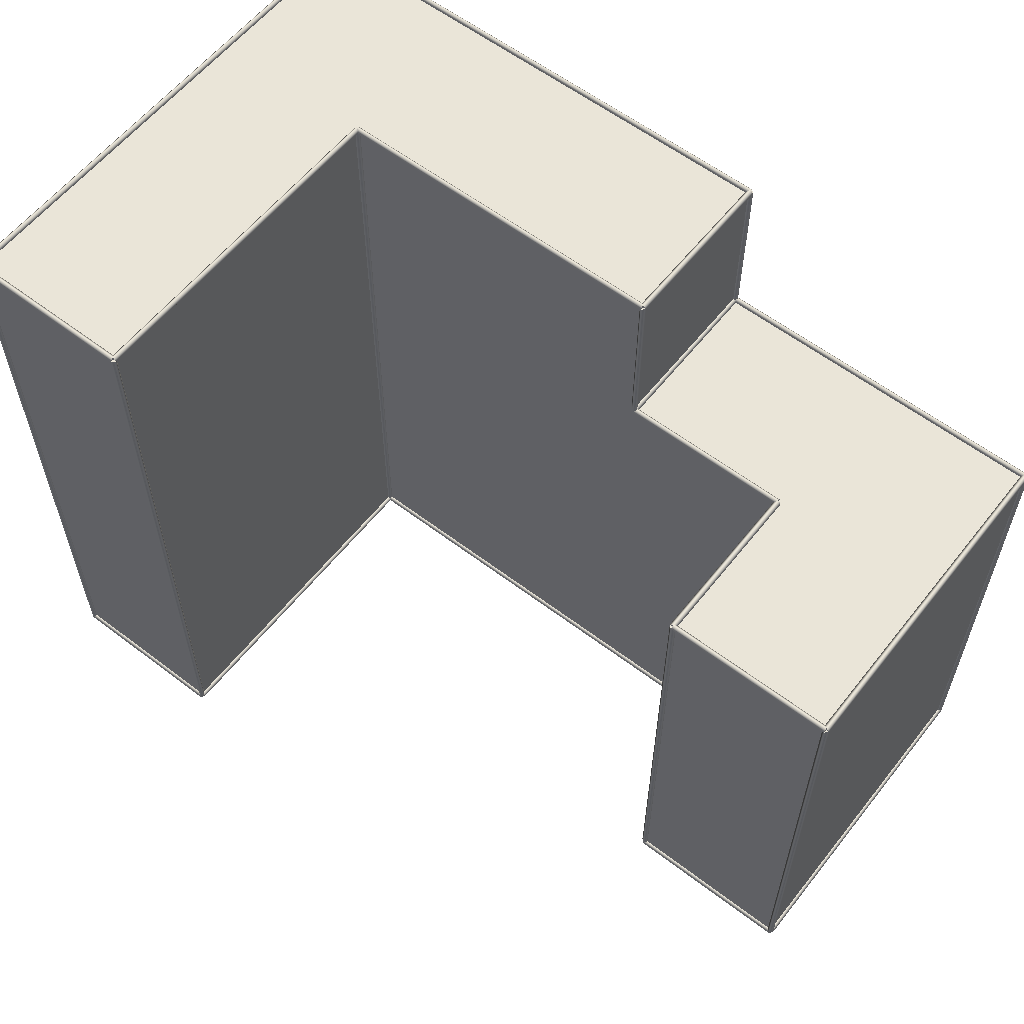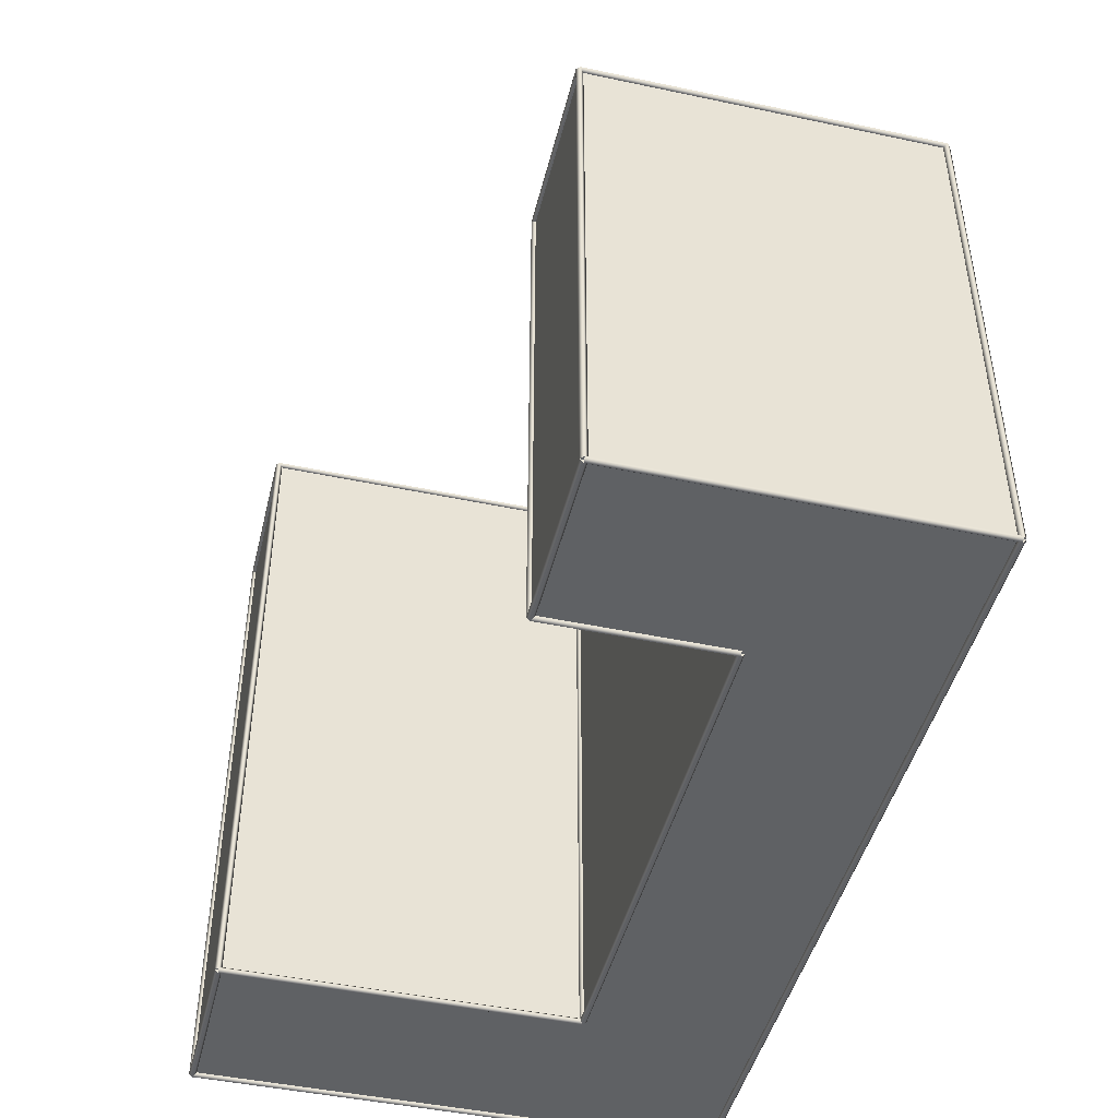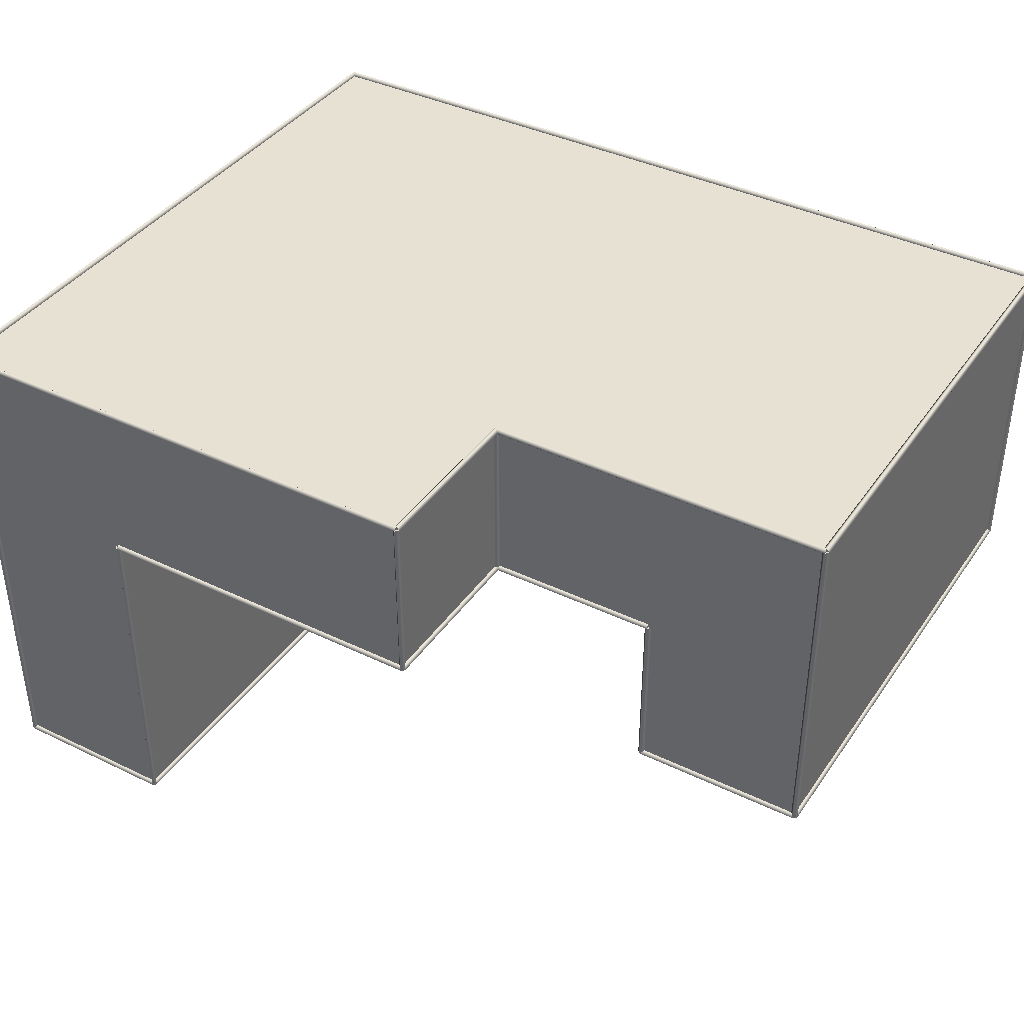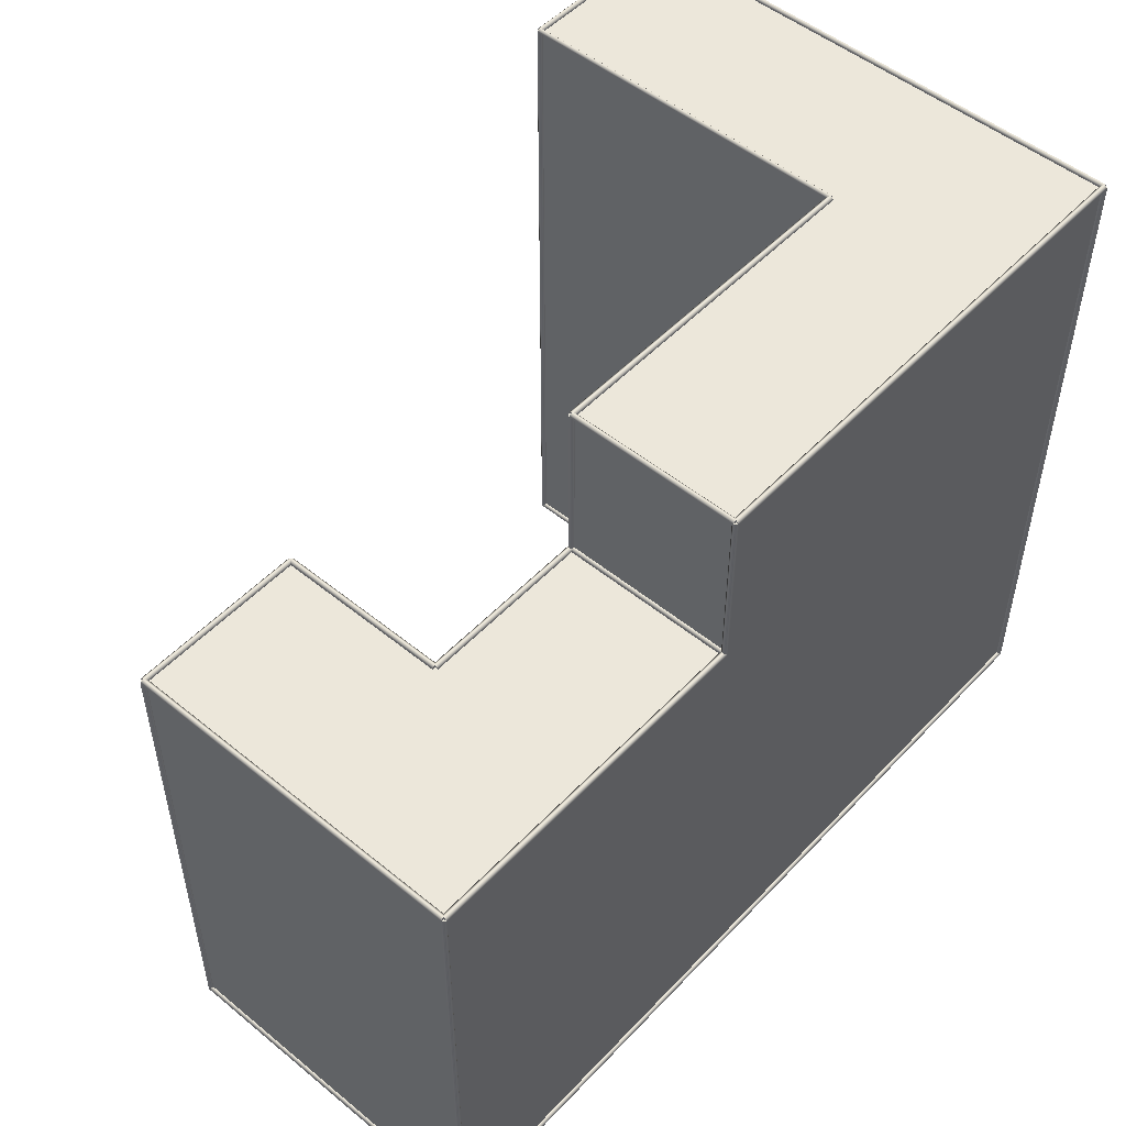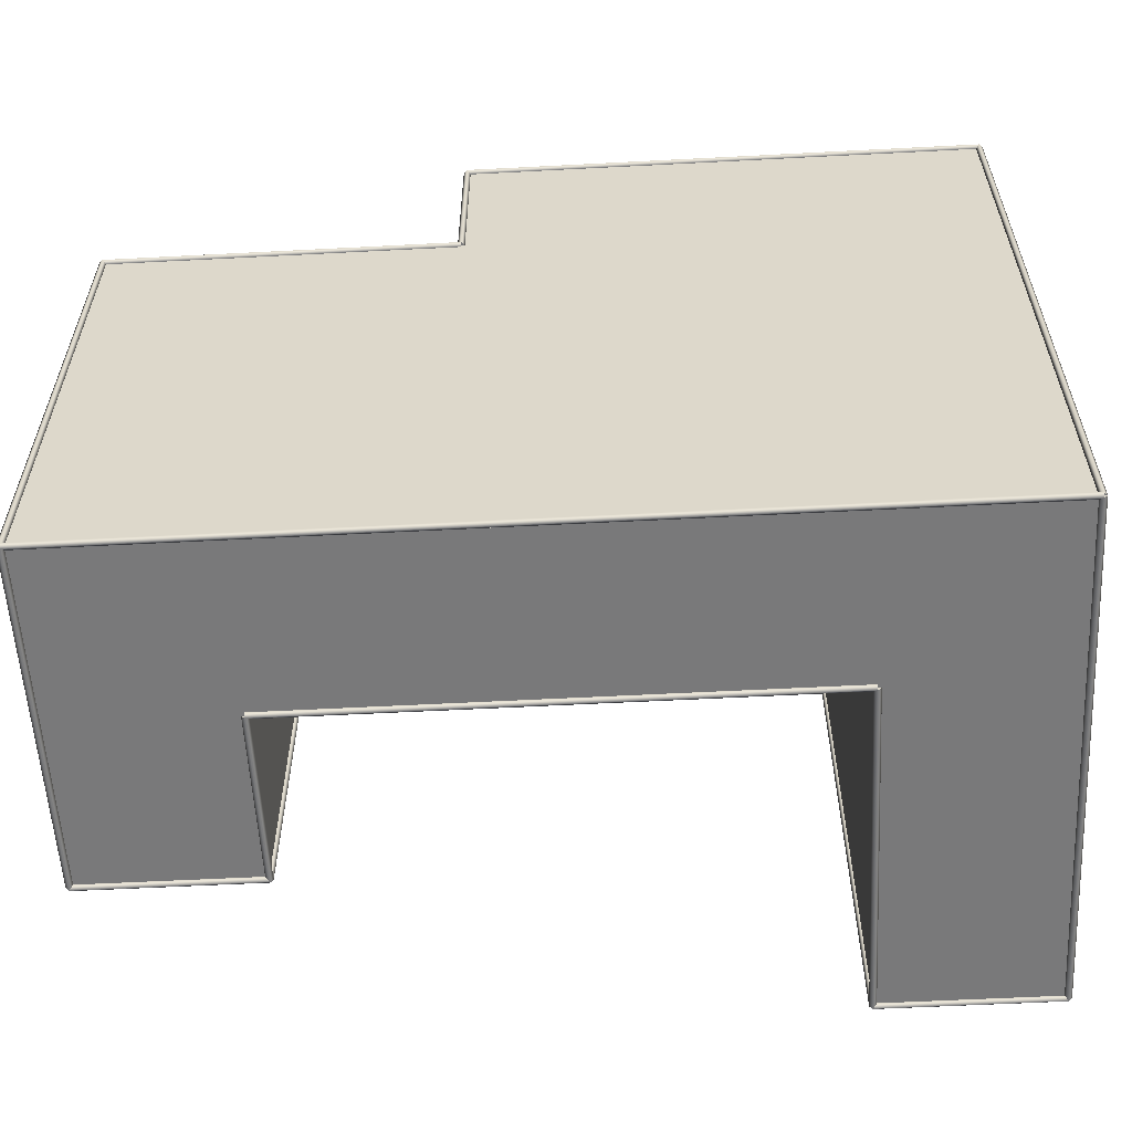
<metadata>
{"format":"obj","ext":"obj","renderer":"f3d","projection":"perspective","resolution":1024,"background":"white","views":[{"elev":59.2,"azim":38.1,"up":"+Z"},{"elev":-45.7,"azim":76.3,"up":"+Z"},{"elev":39.4,"azim":31.1,"up":"+Y"},{"elev":51.2,"azim":131.6,"up":"+Z"},{"elev":-57.8,"azim":-176.9,"up":"+Z"}]}
</metadata>
<code>
o
g Group1
v -1.48 0.44 1.76
v -1.48 0.4 1.76
v -1.46 0.42 1.76
f 1 2 3
v -1.5 0.42 1.76
f 2 1 4
v -1.48 0.4 -2.24
v -1.48 0.44 -2.24
v -1.46 0.42 -2.24
f 5 6 7
v -1.5 0.42 -2.24
f 6 5 8
f 1 8 4
f 8 1 6
f 7 1 3
f 1 7 6
f 7 2 5
f 2 7 3
f 8 2 4
f 2 8 5
g Group10
v -1.48 0.42 -2.22
v -1.48 0.42 -2.26
v -1.48 0.4 -2.24
f 9 10 11
v -1.48 0.44 -2.24
f 10 9 12
v 1.52 0.42 -2.26
v 1.52 0.42 -2.22
v 1.52 0.4 -2.24
f 13 14 15
v 1.52 0.44 -2.24
f 14 13 16
f 9 16 12
f 16 9 14
f 15 9 11
f 9 15 14
f 15 10 13
f 10 15 11
f 16 10 12
f 10 16 13
g Group11
v 1.52 -0.58 0.78
v 1.52 -0.58 0.74
v 1.54 -0.58 0.76
f 17 18 19
v 1.5 -0.58 0.76
f 18 17 20
v 1.52 0.42 0.74
v 1.52 0.42 0.78
v 1.54 0.42 0.76
f 21 22 23
v 1.5 0.42 0.76
f 22 21 24
f 17 24 20
f 24 17 22
f 23 17 19
f 17 23 22
f 23 18 21
f 18 23 19
f 24 18 20
f 18 24 21
g Group12
v -1.48 -1.58 -2.22
v -1.48 -1.58 -2.26
v -1.46 -1.58 -2.24
f 25 26 27
v -1.5 -1.58 -2.24
f 26 25 28
v -1.48 0.42 -2.26
v -1.48 0.42 -2.22
v -1.46 0.42 -2.24
f 29 30 31
v -1.5 0.42 -2.24
f 30 29 32
f 25 32 28
f 32 25 30
f 31 25 27
f 25 31 30
f 31 26 29
f 26 31 27
f 32 26 28
f 26 32 29
g Group13
v 0.52 0.42 1.78
v 0.52 0.42 1.74
v 0.54 0.42 1.76
f 33 34 35
v 0.5 0.42 1.76
f 34 33 36
v 0.52 1.42 1.74
v 0.52 1.42 1.78
v 0.54 1.42 1.76
f 37 38 39
v 0.5 1.42 1.76
f 38 37 40
f 33 40 36
f 40 33 38
f 39 33 35
f 33 39 38
f 39 34 37
f 34 39 35
f 40 34 36
f 34 40 37
g Group14
v 1.52 0.44 0.76
v 1.52 0.4 0.76
v 1.54 0.42 0.76
f 41 42 43
v 1.5 0.42 0.76
f 42 41 44
v 1.52 0.4 -2.24
v 1.52 0.44 -2.24
v 1.54 0.42 -2.24
f 45 46 47
v 1.5 0.42 -2.24
f 46 45 48
f 41 48 44
f 48 41 46
f 47 41 43
f 41 47 46
f 47 42 45
f 42 47 43
f 48 42 44
f 42 48 45
g Group15
v 0.52 1.42 1.78
v 0.52 1.42 1.74
v 0.52 1.44 1.76
f 49 50 51
v 0.52 1.4 1.76
f 50 49 52
v -2.48 1.42 1.74
v -2.48 1.42 1.78
v -2.48 1.44 1.76
f 53 54 55
v -2.48 1.4 1.76
f 54 53 56
f 49 56 52
f 56 49 54
f 55 49 51
f 49 55 54
f 55 50 53
f 50 55 51
f 56 50 52
f 50 56 53
g Group16
v 1.52 -0.56 0.76
v 1.52 -0.6 0.76
v 1.54 -0.58 0.76
f 57 58 59
v 1.5 -0.58 0.76
f 58 57 60
v 1.52 -0.6 -2.24
v 1.52 -0.56 -2.24
v 1.54 -0.58 -2.24
f 61 62 63
v 1.5 -0.58 -2.24
f 62 61 64
f 57 64 60
f 64 57 62
f 63 57 59
f 57 63 62
f 63 58 61
f 58 63 59
f 64 58 60
f 58 64 61
g Group17
v 1.52 0.42 0.78
v 1.52 0.42 0.74
v 1.52 0.44 0.76
f 65 66 67
v 1.52 0.4 0.76
f 66 65 68
v 0.52 0.42 0.74
v 0.52 0.42 0.78
v 0.52 0.44 0.76
f 69 70 71
v 0.52 0.4 0.76
f 70 69 72
f 65 72 68
f 72 65 70
f 71 65 67
f 65 71 70
f 71 66 69
f 66 71 67
f 72 66 68
f 66 72 69
g Group18
v 0.52 0.44 1.76
v 0.52 0.4 1.76
v 0.54 0.42 1.76
f 73 74 75
v 0.5 0.42 1.76
f 74 73 76
v 0.52 0.4 0.76
v 0.52 0.44 0.76
v 0.54 0.42 0.76
f 77 78 79
v 0.5 0.42 0.76
f 78 77 80
f 73 80 76
f 80 73 78
f 79 73 75
f 73 79 78
f 79 74 77
f 74 79 75
f 80 74 76
f 74 80 77
g Group19
v 1.52 -0.58 0.78
v 1.52 -0.58 0.74
v 1.52 -0.6 0.76
f 81 82 83
v 1.52 -0.56 0.76
f 82 81 84
v 2.52 -0.58 0.74
v 2.52 -0.58 0.78
v 2.52 -0.6 0.76
f 85 86 87
v 2.52 -0.56 0.76
f 86 85 88
f 81 88 84
f 88 81 86
f 87 81 83
f 81 87 86
f 87 82 85
f 82 87 83
f 88 82 84
f 82 88 85
g Group2
v 1.52 -0.58 -2.22
v 1.52 -0.58 -2.26
v 1.52 -0.6 -2.24
f 89 90 91
v 1.52 -0.56 -2.24
f 90 89 92
v 2.52 -0.58 -2.26
v 2.52 -0.58 -2.22
v 2.52 -0.6 -2.24
f 93 94 95
v 2.52 -0.56 -2.24
f 94 93 96
f 89 96 92
f 96 89 94
f 95 89 91
f 89 95 94
f 95 90 93
f 90 95 91
f 96 90 92
f 90 96 93
g Group20
v 2.52 1.44 -2.24
v 2.52 1.4 -2.24
v 2.5 1.42 -2.24
f 97 98 99
v 2.54 1.42 -2.24
f 98 97 100
v 2.52 1.4 0.76
v 2.52 1.44 0.76
v 2.5 1.42 0.76
f 101 102 103
v 2.54 1.42 0.76
f 102 101 104
f 97 104 100
f 104 97 102
f 103 97 99
f 97 103 102
f 103 98 101
f 98 103 99
f 104 98 100
f 98 104 101
g Group21
v -1.48 0.42 1.78
v -1.48 0.42 1.74
v -1.48 0.4 1.76
f 105 106 107
v -1.48 0.44 1.76
f 106 105 108
v 0.52 0.42 1.74
v 0.52 0.42 1.78
v 0.52 0.4 1.76
f 109 110 111
v 0.52 0.44 1.76
f 110 109 112
f 105 112 108
f 112 105 110
f 111 105 107
f 105 111 110
f 111 106 109
f 106 111 107
f 112 106 108
f 106 112 109
g Group22
v -2.48 1.42 1.78
v -2.48 1.42 1.74
v -2.5 1.42 1.76
f 113 114 115
v -2.46 1.42 1.76
f 114 113 116
v -2.48 -1.58 1.74
v -2.48 -1.58 1.78
v -2.5 -1.58 1.76
f 117 118 119
v -2.46 -1.58 1.76
f 118 117 120
f 113 120 116
f 120 113 118
f 119 113 115
f 113 119 118
f 119 114 117
f 114 119 115
f 120 114 116
f 114 120 117
g Group23
v -2.48 -1.58 1.78
v -2.48 -1.58 1.74
v -2.48 -1.6 1.76
f 121 122 123
v -2.48 -1.56 1.76
f 122 121 124
v -1.48 -1.58 1.74
v -1.48 -1.58 1.78
v -1.48 -1.6 1.76
f 125 126 127
v -1.48 -1.56 1.76
f 126 125 128
f 121 128 124
f 128 121 126
f 127 121 123
f 121 127 126
f 127 122 125
f 122 127 123
f 128 122 124
f 122 128 125
g Group24
v -2.48 -1.56 -2.24
v -2.48 -1.6 -2.24
v -2.5 -1.58 -2.24
f 129 130 131
v -2.46 -1.58 -2.24
f 130 129 132
v -2.48 -1.6 1.76
v -2.48 -1.56 1.76
v -2.5 -1.58 1.76
f 133 134 135
v -2.46 -1.58 1.76
f 134 133 136
f 129 136 132
f 136 129 134
f 135 129 131
f 129 135 134
f 135 130 133
f 130 135 131
f 136 130 132
f 130 136 133
g Group25
v 0.52 1.44 1.76
v 0.52 1.4 1.76
v 0.54 1.42 1.76
f 137 138 139
v 0.5 1.42 1.76
f 138 137 140
v 0.52 1.4 0.76
v 0.52 1.44 0.76
v 0.54 1.42 0.76
f 141 142 143
v 0.5 1.42 0.76
f 142 141 144
f 137 144 140
f 144 137 142
f 143 137 139
f 137 143 142
f 143 138 141
f 138 143 139
f 144 138 140
f 138 144 141
g Group26
v 2.52 1.42 -2.22
v 2.52 1.42 -2.26
v 2.52 1.44 -2.24
f 145 146 147
v 2.52 1.4 -2.24
f 146 145 148
v -2.48 1.42 -2.26
v -2.48 1.42 -2.22
v -2.48 1.44 -2.24
f 149 150 151
v -2.48 1.4 -2.24
f 150 149 152
f 145 152 148
f 152 145 150
f 151 145 147
f 145 151 150
f 151 146 149
f 146 151 147
f 152 146 148
f 146 152 149
g Group27
v 0.52 1.42 0.78
v 0.52 1.42 0.74
v 0.52 1.4 0.76
f 153 154 155
v 0.52 1.44 0.76
f 154 153 156
v 2.52 1.42 0.74
v 2.52 1.42 0.78
v 2.52 1.4 0.76
f 157 158 159
v 2.52 1.44 0.76
f 158 157 160
f 153 160 156
f 160 153 158
f 159 153 155
f 153 159 158
f 159 154 157
f 154 159 155
f 160 154 156
f 154 160 157
g Group28
v 2.52 -0.58 -2.22
v 2.52 -0.58 -2.26
v 2.54 -0.58 -2.24
f 161 162 163
v 2.5 -0.58 -2.24
f 162 161 164
v 2.52 1.42 -2.26
v 2.52 1.42 -2.22
v 2.54 1.42 -2.24
f 165 166 167
v 2.5 1.42 -2.24
f 166 165 168
f 161 168 164
f 168 161 166
f 167 161 163
f 161 167 166
f 167 162 165
f 162 167 163
f 168 162 164
f 162 168 165
g Group29
v 2.52 -0.58 0.78
v 2.52 -0.58 0.74
v 2.54 -0.58 0.76
f 169 170 171
v 2.5 -0.58 0.76
f 170 169 172
v 2.52 1.42 0.74
v 2.52 1.42 0.78
v 2.54 1.42 0.76
f 173 174 175
v 2.5 1.42 0.76
f 174 173 176
f 169 176 172
f 176 169 174
f 175 169 171
f 169 175 174
f 175 170 173
f 170 175 171
f 176 170 172
f 170 176 173
g Group3
v -1.48 -1.58 1.78
v -1.48 -1.58 1.74
v -1.46 -1.58 1.76
f 177 178 179
v -1.5 -1.58 1.76
f 178 177 180
v -1.48 0.42 1.74
v -1.48 0.42 1.78
v -1.46 0.42 1.76
f 181 182 183
v -1.5 0.42 1.76
f 182 181 184
f 177 184 180
f 184 177 182
f 183 177 179
f 177 183 182
f 183 178 181
f 178 183 179
f 184 178 180
f 178 184 181
g Group30
v -2.48 1.42 -2.24
v -1.48 0.42 -2.24
v -2.48 -1.58 -2.24
f 185 186 187
v 2.52 1.42 -2.24
f 186 185 188
v 1.52 0.42 -2.24
f 186 188 189
v 1.52 -0.58 -2.24
f 189 188 190
v 2.52 -0.58 -2.24
f 190 188 191
v -1.48 -1.58 -2.24
f 192 187 186
v -1.48 -1.58 1.76
v -2.48 1.42 1.76
v -2.48 -1.58 1.76
f 193 194 195
v -1.48 0.42 1.76
f 194 193 196
v 0.52 1.42 1.76
f 194 196 197
v 0.52 0.42 1.76
f 197 196 198
f 193 187 192
f 187 193 195
f 194 187 195
f 187 194 185
f 194 188 185
v 0.52 1.42 0.76
f 188 194 199
f 199 194 197
v 2.52 1.42 0.76
f 200 188 199
v 2.52 -0.58 0.76
f 188 201 191
f 201 188 200
v 1.52 0.42 0.76
v 1.52 -0.58 0.76
f 202 190 203
f 190 202 189
f 202 186 189
v 0.52 0.42 0.76
f 186 202 204
f 186 204 196
f 196 204 198
f 186 193 192
f 193 186 196
f 201 190 191
f 190 201 203
f 201 202 203
f 202 199 204
f 199 202 200
f 200 202 201
f 199 198 204
f 198 199 197
v 0.52 0.42 0.78
v 0.52 0.42 0.74
v 0.54 0.42 0.76
f 205 206 207
v 0.5 0.42 0.76
f 206 205 208
v 0.52 1.42 0.74
v 0.52 1.42 0.78
v 0.54 1.42 0.76
f 209 210 211
v 0.5 1.42 0.76
f 210 209 212
f 205 212 208
f 212 205 210
f 211 205 207
f 205 211 210
f 211 206 209
f 206 211 207
f 212 206 208
f 206 212 209
g Group4
v -1.48 -1.56 1.76
v -1.48 -1.6 1.76
v -1.46 -1.58 1.76
f 213 214 215
v -1.5 -1.58 1.76
f 214 213 216
v -1.48 -1.6 -2.24
v -1.48 -1.56 -2.24
v -1.46 -1.58 -2.24
f 217 218 219
v -1.5 -1.58 -2.24
f 218 217 220
f 213 220 216
f 220 213 218
f 219 213 215
f 213 219 218
f 219 214 217
f 214 219 215
f 220 214 216
f 214 220 217
g Group5
v -2.48 -1.58 -2.22
v -2.48 -1.58 -2.26
v -2.48 -1.6 -2.24
f 221 222 223
v -2.48 -1.56 -2.24
f 222 221 224
v -1.48 -1.58 -2.26
v -1.48 -1.58 -2.22
v -1.48 -1.6 -2.24
f 225 226 227
v -1.48 -1.56 -2.24
f 226 225 228
f 221 228 224
f 228 221 226
f 227 221 223
f 221 227 226
f 227 222 225
f 222 227 223
f 228 222 224
f 222 228 225
g Group6
v -2.48 1.44 -2.24
v -2.48 1.4 -2.24
v -2.5 1.42 -2.24
f 229 230 231
v -2.46 1.42 -2.24
f 230 229 232
v -2.48 1.4 1.76
v -2.48 1.44 1.76
v -2.5 1.42 1.76
f 233 234 235
v -2.46 1.42 1.76
f 234 233 236
f 229 236 232
f 236 229 234
f 235 229 231
f 229 235 234
f 235 230 233
f 230 235 231
f 236 230 232
f 230 236 233
g Group7
v 2.52 -0.56 0.76
v 2.52 -0.6 0.76
v 2.54 -0.58 0.76
f 237 238 239
v 2.5 -0.58 0.76
f 238 237 240
v 2.52 -0.6 -2.24
v 2.52 -0.56 -2.24
v 2.54 -0.58 -2.24
f 241 242 243
v 2.5 -0.58 -2.24
f 242 241 244
f 237 244 240
f 244 237 242
f 243 237 239
f 237 243 242
f 243 238 241
f 238 243 239
f 244 238 240
f 238 244 241
g Group8
v -2.48 1.42 -2.22
v -2.48 1.42 -2.26
v -2.5 1.42 -2.24
f 245 246 247
v -2.46 1.42 -2.24
f 246 245 248
v -2.48 -1.58 -2.26
v -2.48 -1.58 -2.22
v -2.5 -1.58 -2.24
f 249 250 251
v -2.46 -1.58 -2.24
f 250 249 252
f 245 252 248
f 252 245 250
f 251 245 247
f 245 251 250
f 251 246 249
f 246 251 247
f 252 246 248
f 246 252 249
g Group9
v 1.52 0.42 -2.22
v 1.52 0.42 -2.26
v 1.5 0.42 -2.24
f 253 254 255
v 1.54 0.42 -2.24
f 254 253 256
v 1.52 -0.58 -2.26
v 1.52 -0.58 -2.22
v 1.5 -0.58 -2.24
f 257 258 259
v 1.54 -0.58 -2.24
f 258 257 260
f 253 260 256
f 260 253 258
f 259 253 255
f 253 259 258
f 259 254 257
f 254 259 255
f 260 254 256
f 254 260 257

</code>
